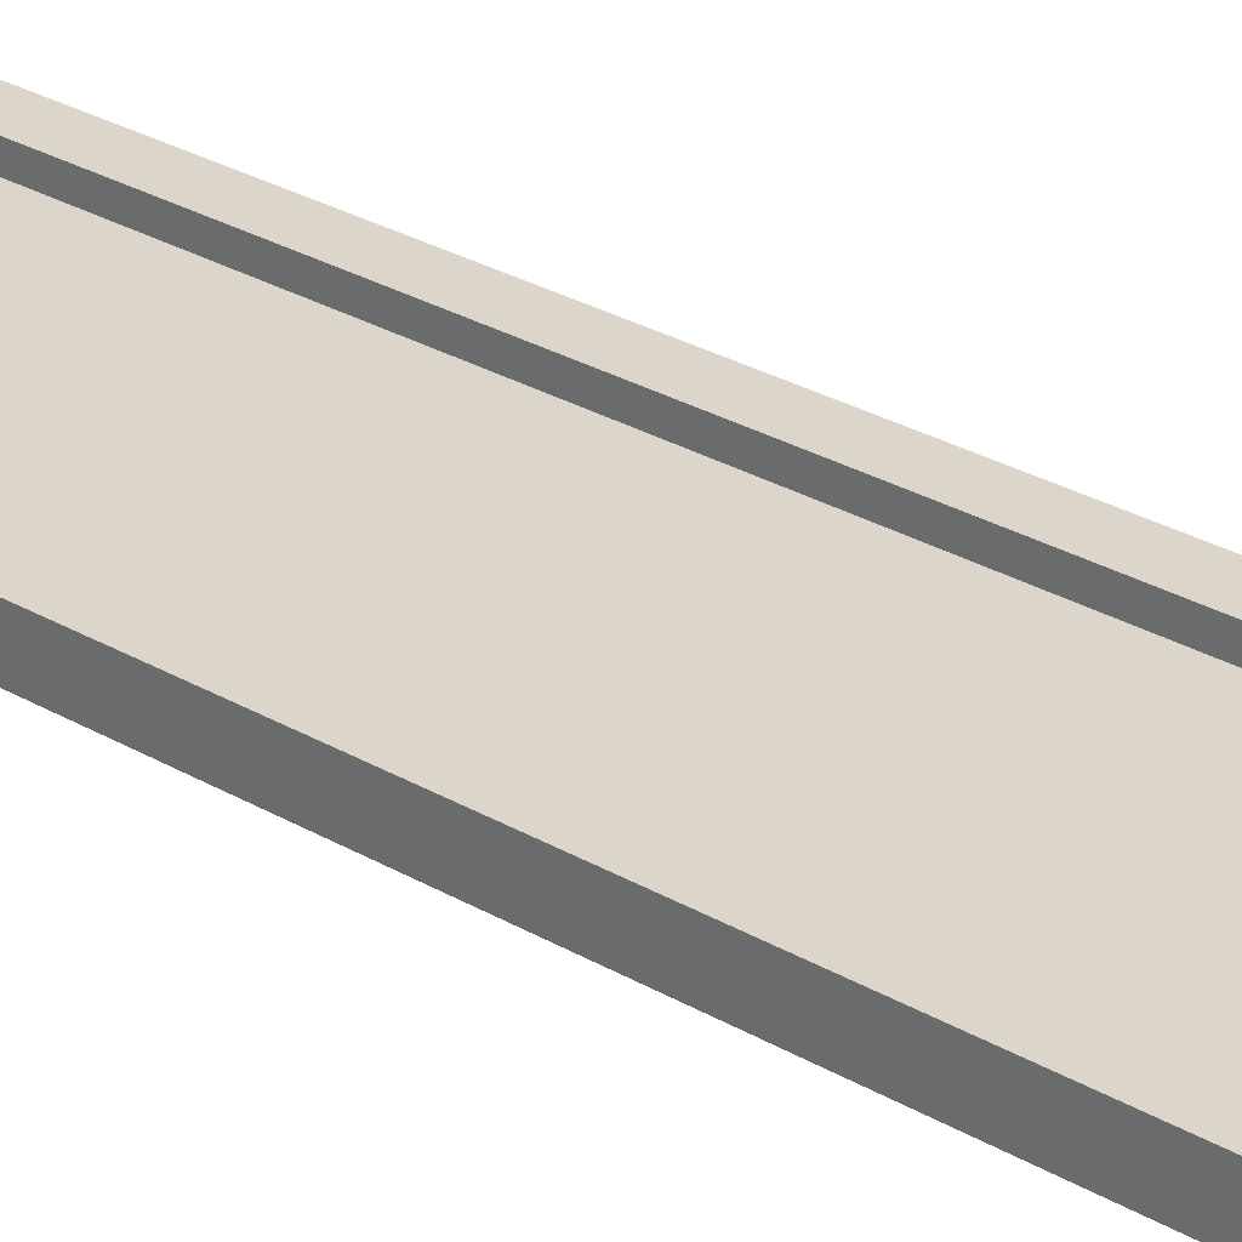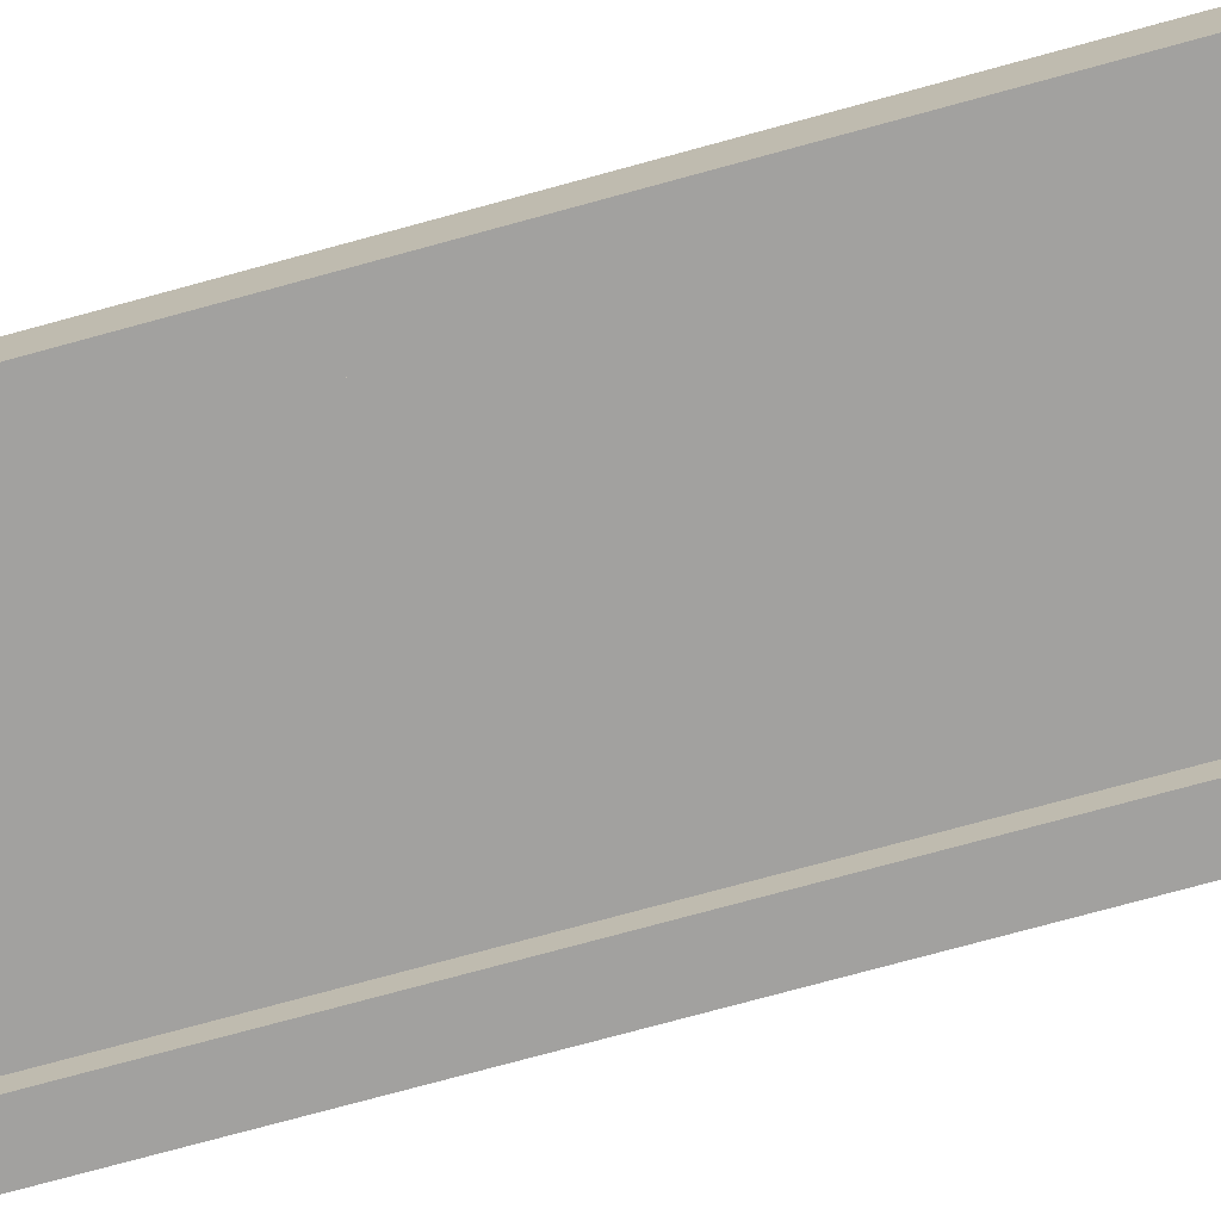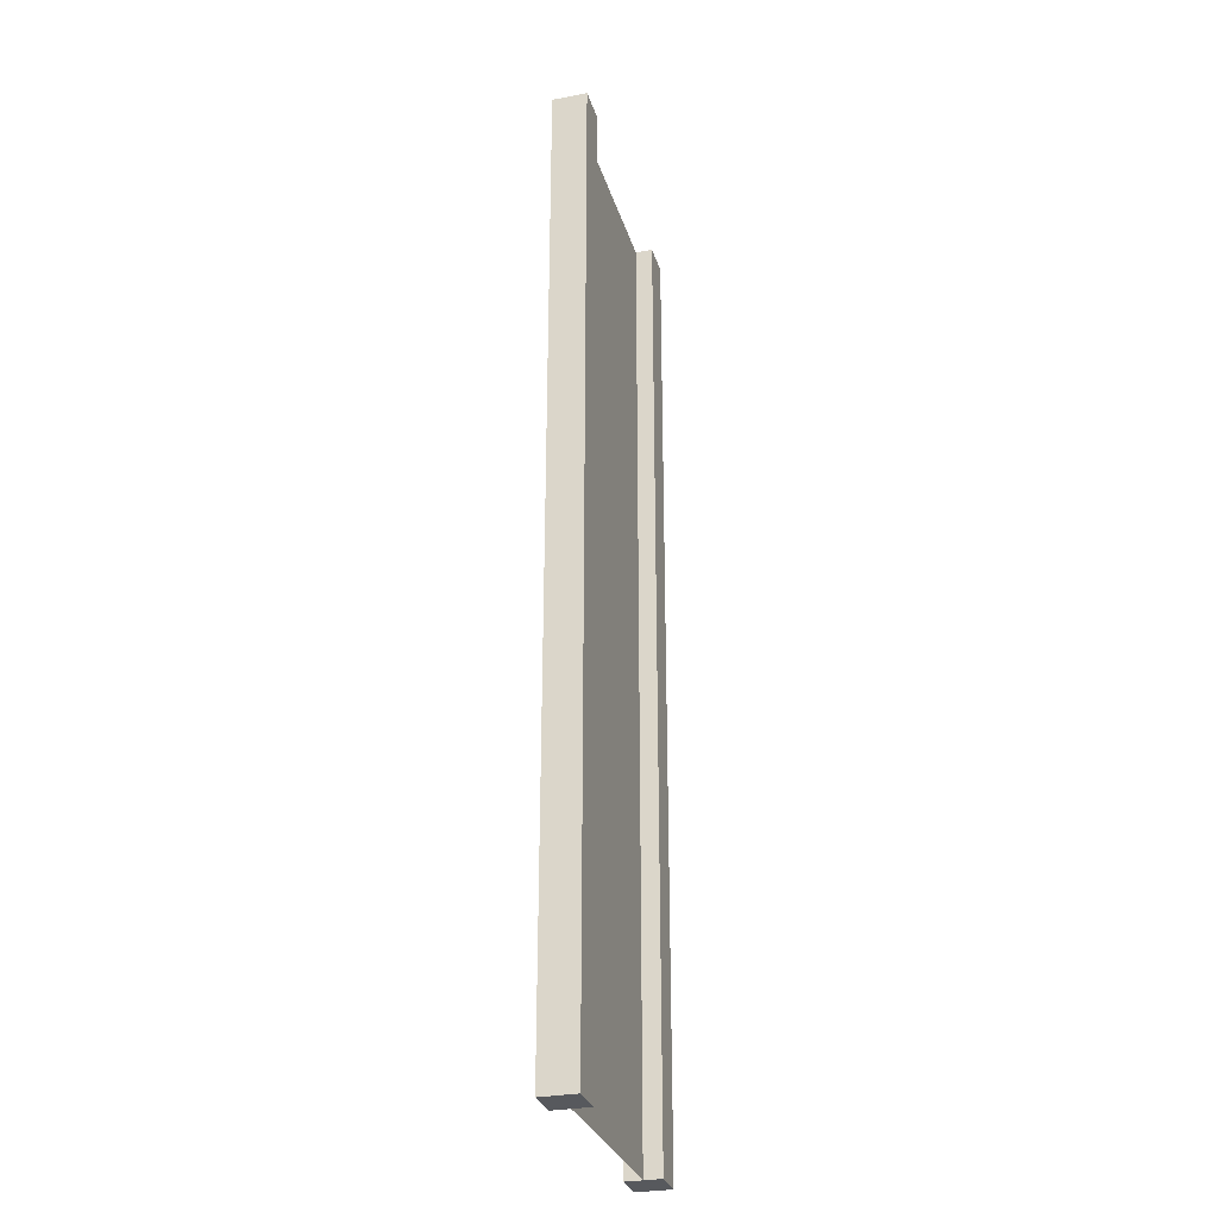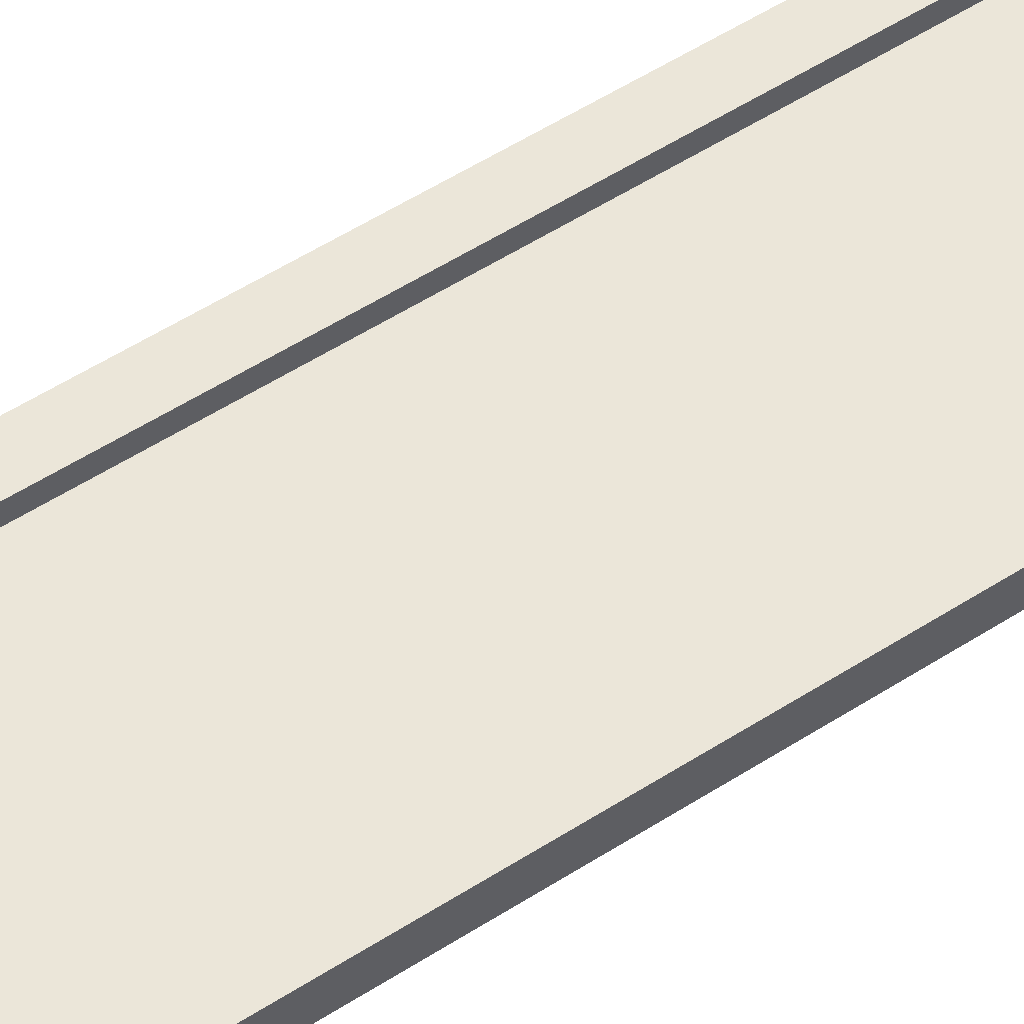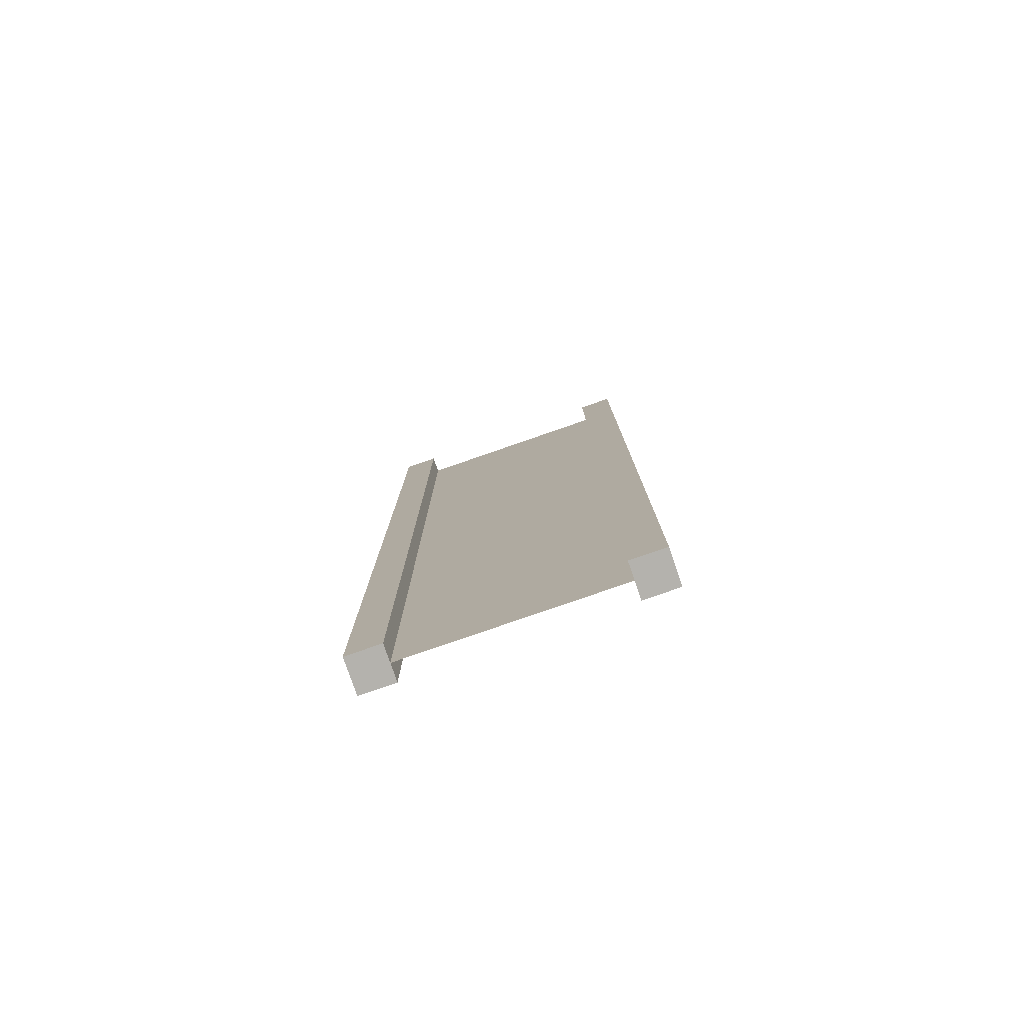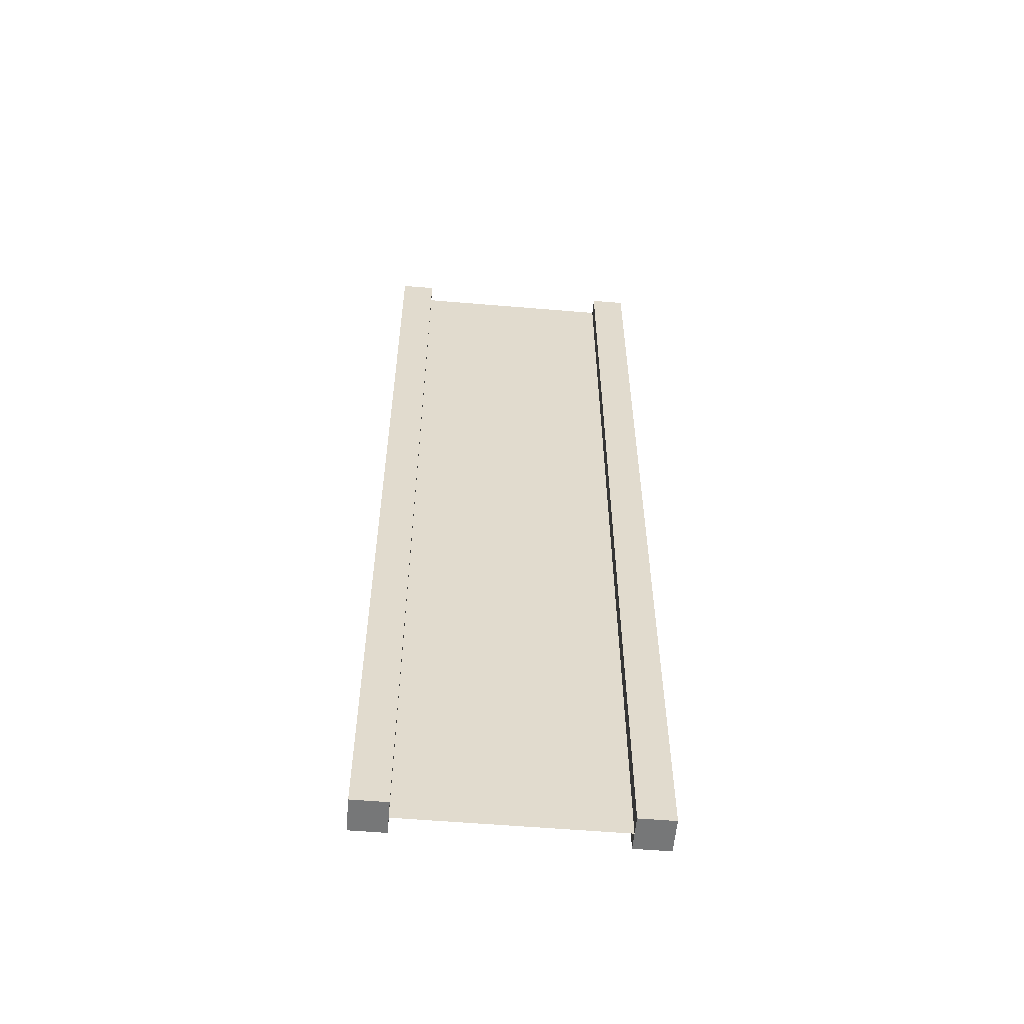
<metadata>
{"format":"obj","ext":"obj","renderer":"f3d","projection":"perspective","resolution":1024,"background":"white","views":[{"elev":30.1,"azim":-50.1,"up":"+Z"},{"elev":-72.2,"azim":-74.5,"up":"+Z"},{"elev":-29.6,"azim":105.7,"up":"+Y"},{"elev":57.6,"azim":-123.3,"up":"+Z"},{"elev":-79.5,"azim":-160.9,"up":"+Y"},{"elev":-57.0,"azim":-5.0,"up":"+Y"}]}
</metadata>
<code>
g pb_Mesh-227258
v -0.75 -3 0.25
v -1 -3 0.25
v -0.75 4 0.25
v -1 4 0.25
v -1 -3 0.25
v -1 -3 -2.384e-07
v -1 4 0.25
v -1 4 -2.384e-07
v -1 -3 -2.384e-07
v -0.75 -3 -1.49e-07
v -1 4 -2.384e-07
v -0.75 4 -4.47e-08
v 1 -3 4.768e-07
v 1 -3 0.25
v 1 4 3.576e-07
v 1 4 0.25
v -0.75 4 0.25
v -1 4 0.25
v -0.75 4 -4.47e-08
v -1 4 -2.384e-07
v -0.75 -3 -1.49e-07
v -1 -3 -2.384e-07
v -0.75 -3 0.25
v -1 -3 0.25
v 0.75 -3 3.874e-07
v 0.75 -3 0.25
v 1 -3 4.768e-07
v 1 -3 0.25
v 0.75 4 6.408e-07
v 0.75 -3 3.874e-07
v 1 4 3.576e-07
v 1 -3 4.768e-07
v 0.75 -3 0.25
v 0.75 4 0.25
v 1 -3 0.25
v 1 4 0.25
v 0.75 4 0.25
v 0.75 4 6.408e-07
v 1 4 0.25
v 1 4 3.576e-07
v -0.75 -3 0.25
v -0.75 4 0.25
v -0.75 -3 -1.49e-07
v -0.75 4 -4.47e-08
v 0.75 4 0.25
v 0.75 -3 0.25
v 0.75 4 6.408e-07
v 0.75 -3 3.874e-07
v -0.75 -3 0.125
v -0.75 4 0.125
v 0.75 -3 0.125
v 0.75 4 0.125
g pb_Mesh-227258_0
f 3 2 1
f 3 4 2
f 7 6 5
f 7 8 6
f 11 10 9
f 11 12 10
f 15 14 13
f 15 16 14
f 19 18 17
f 19 20 18
f 23 22 21
f 23 24 22
f 27 26 25
f 27 28 26
f 31 30 29
f 31 32 30
f 35 34 33
f 35 36 34
f 39 38 37
f 39 40 38
f 43 42 41
f 43 44 42
f 47 46 45
f 47 48 46
g pb_Mesh-227258_1
f 51 50 49
f 51 52 50

</code>
